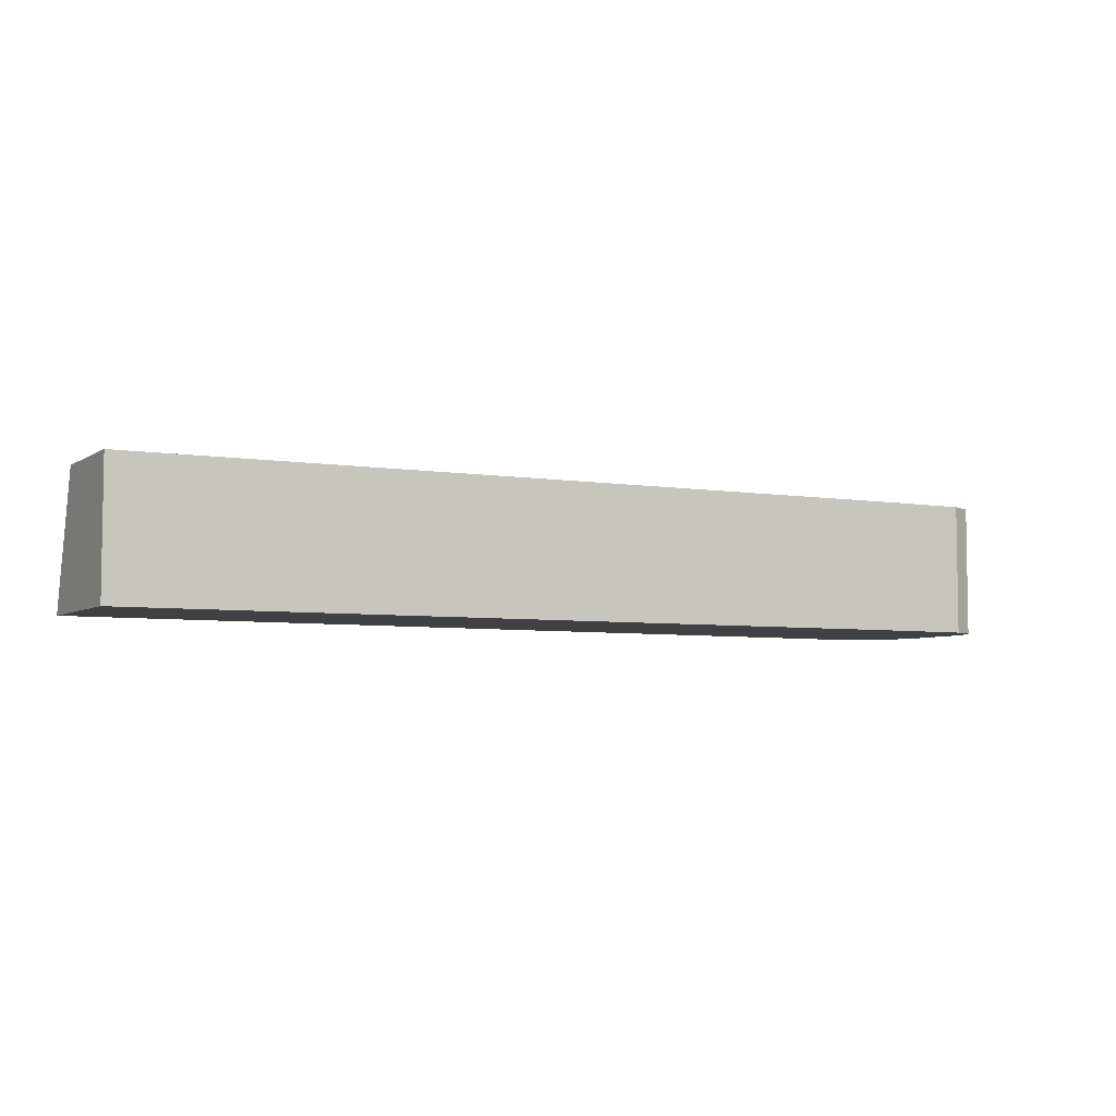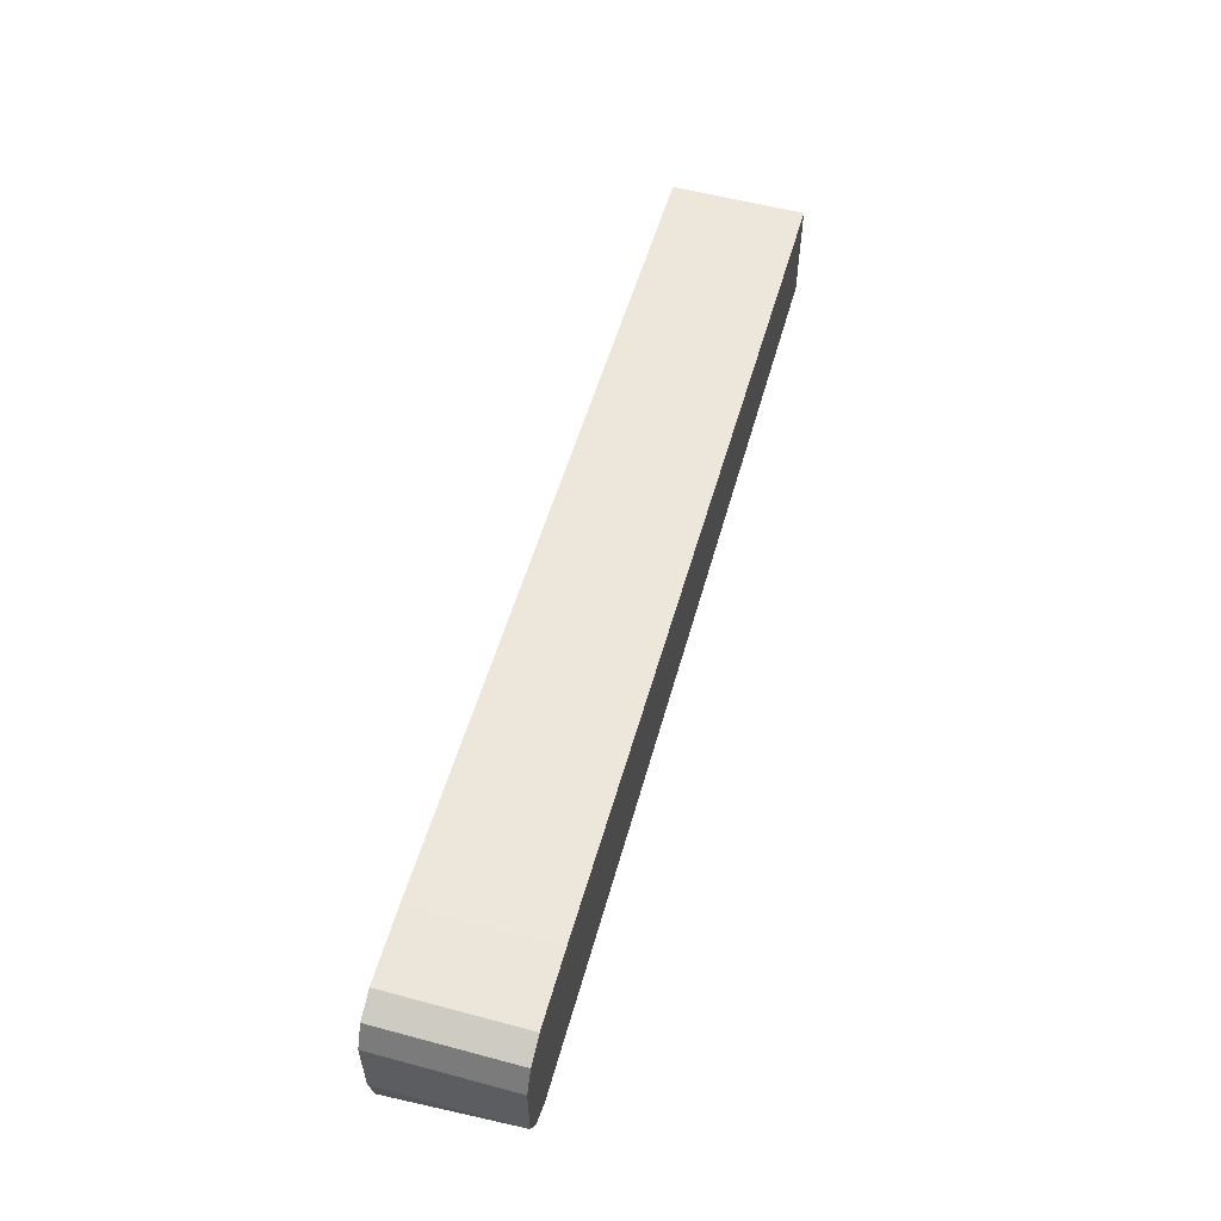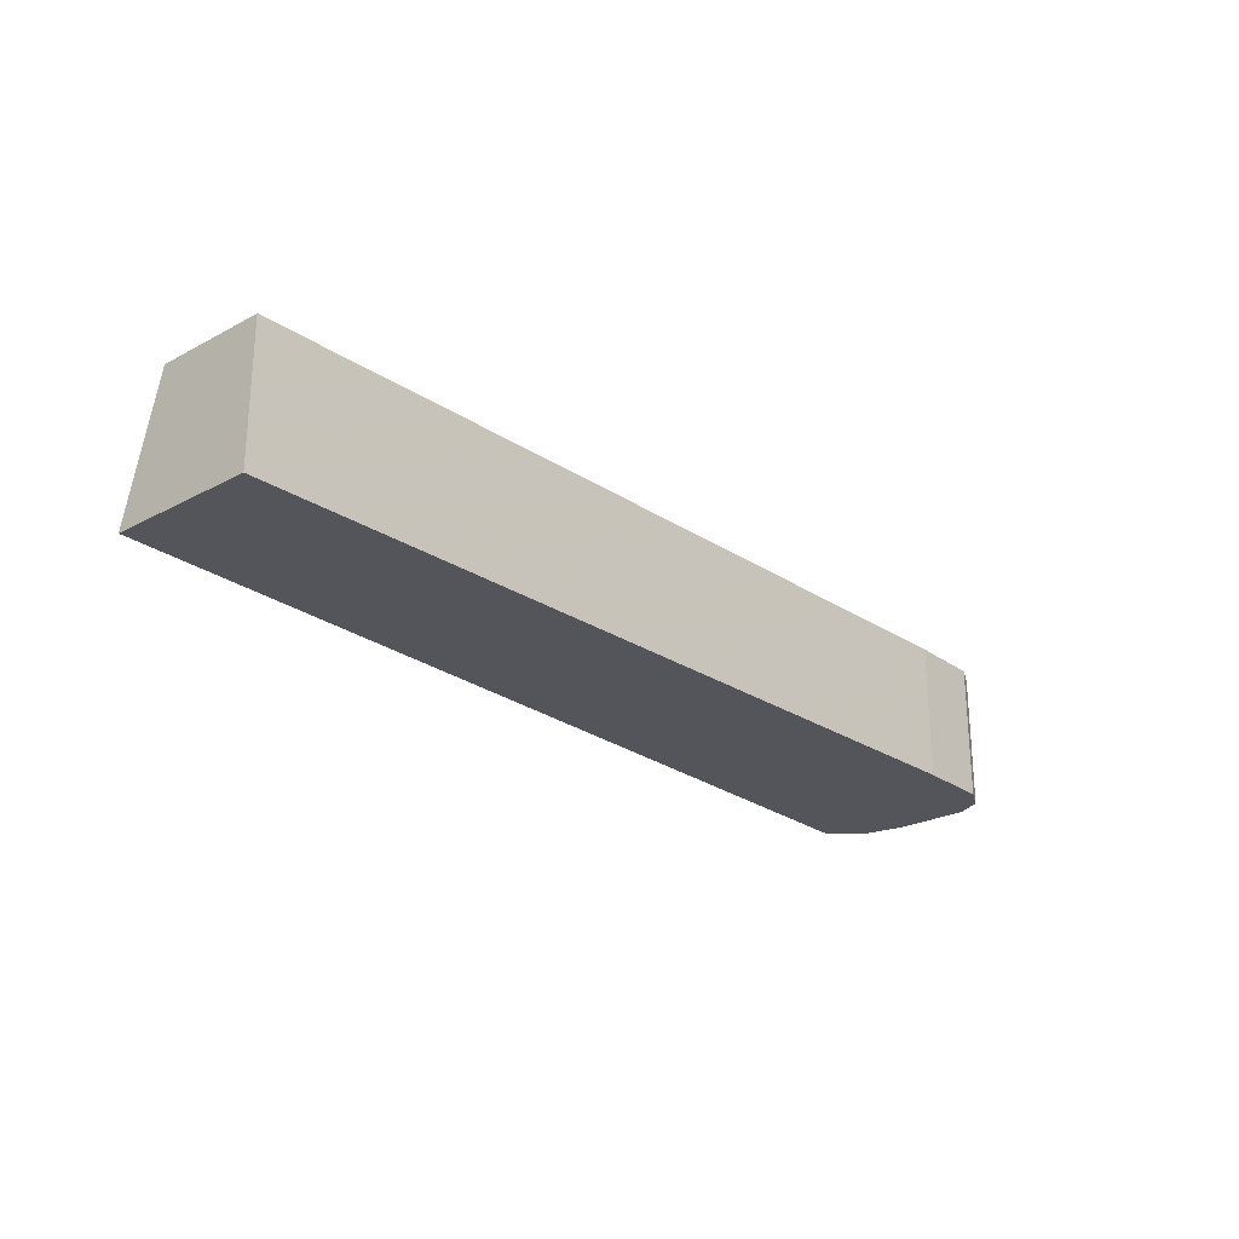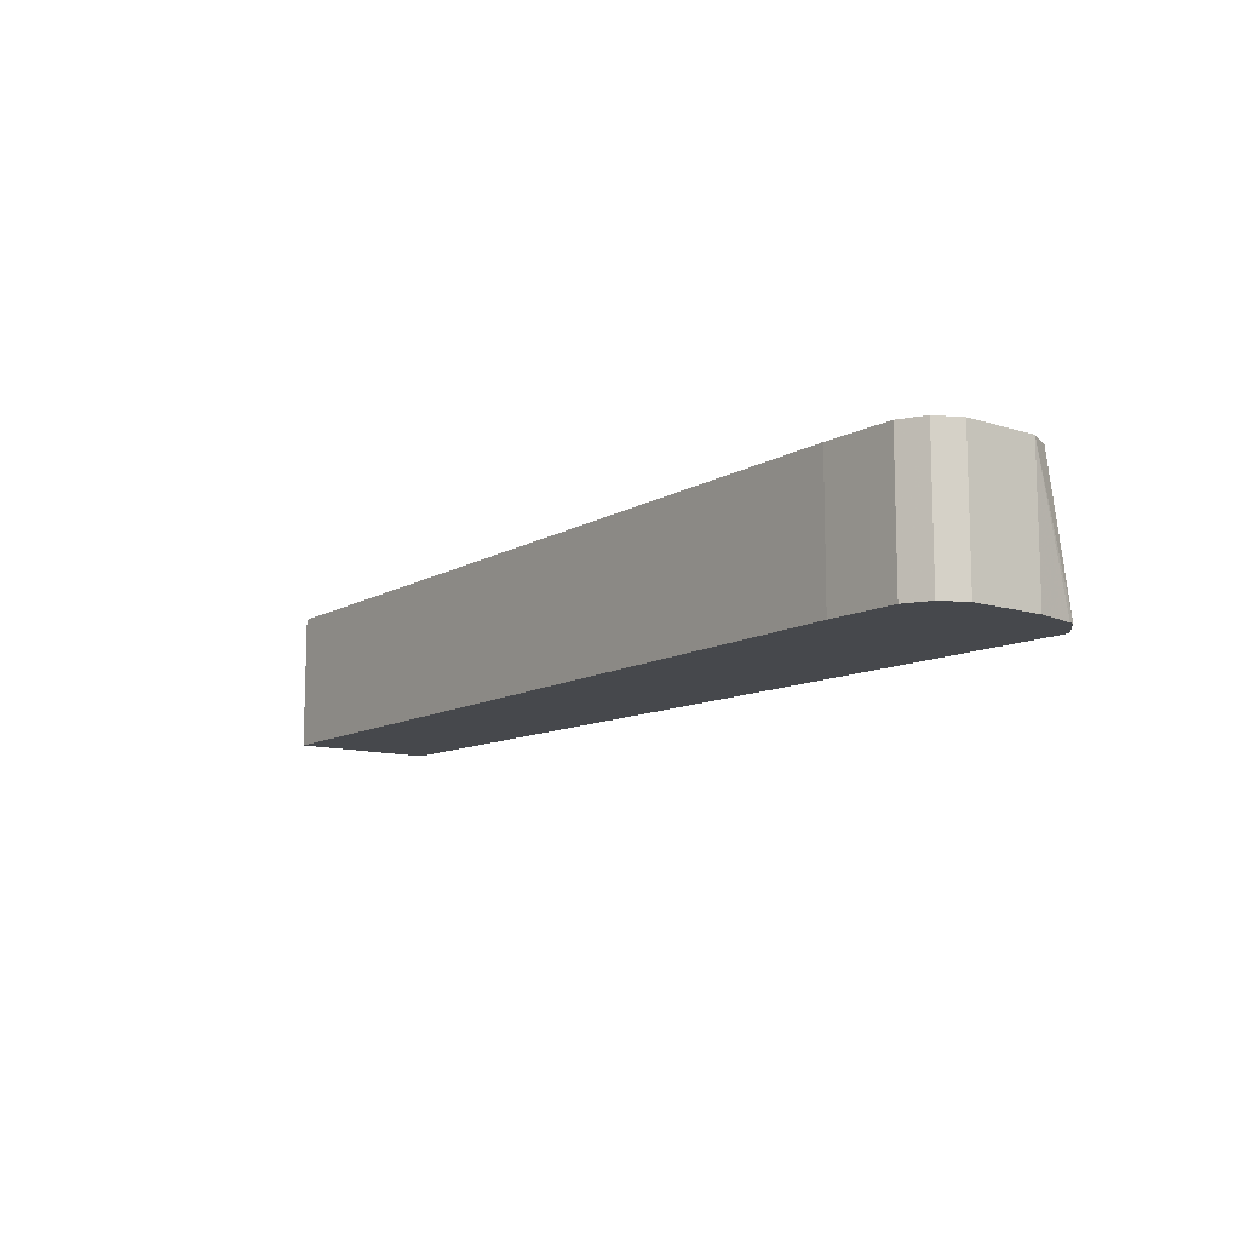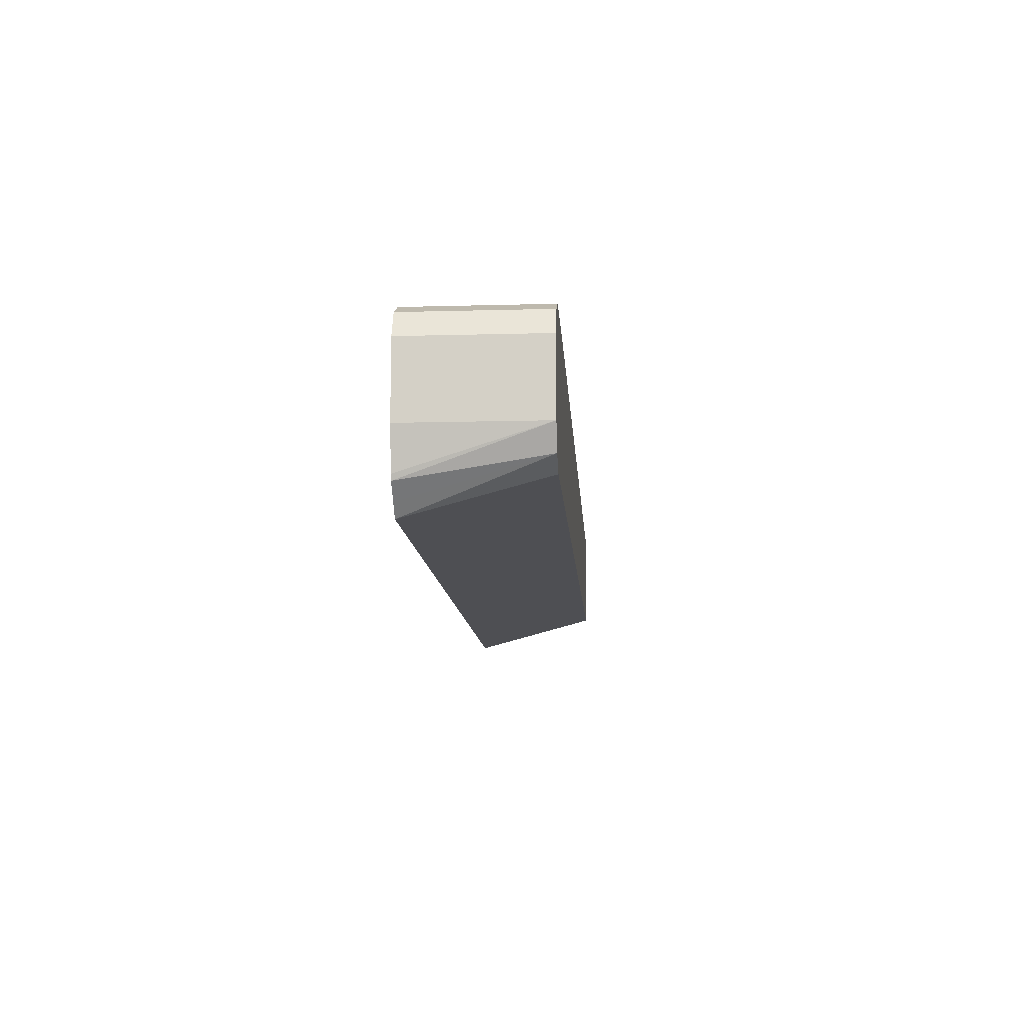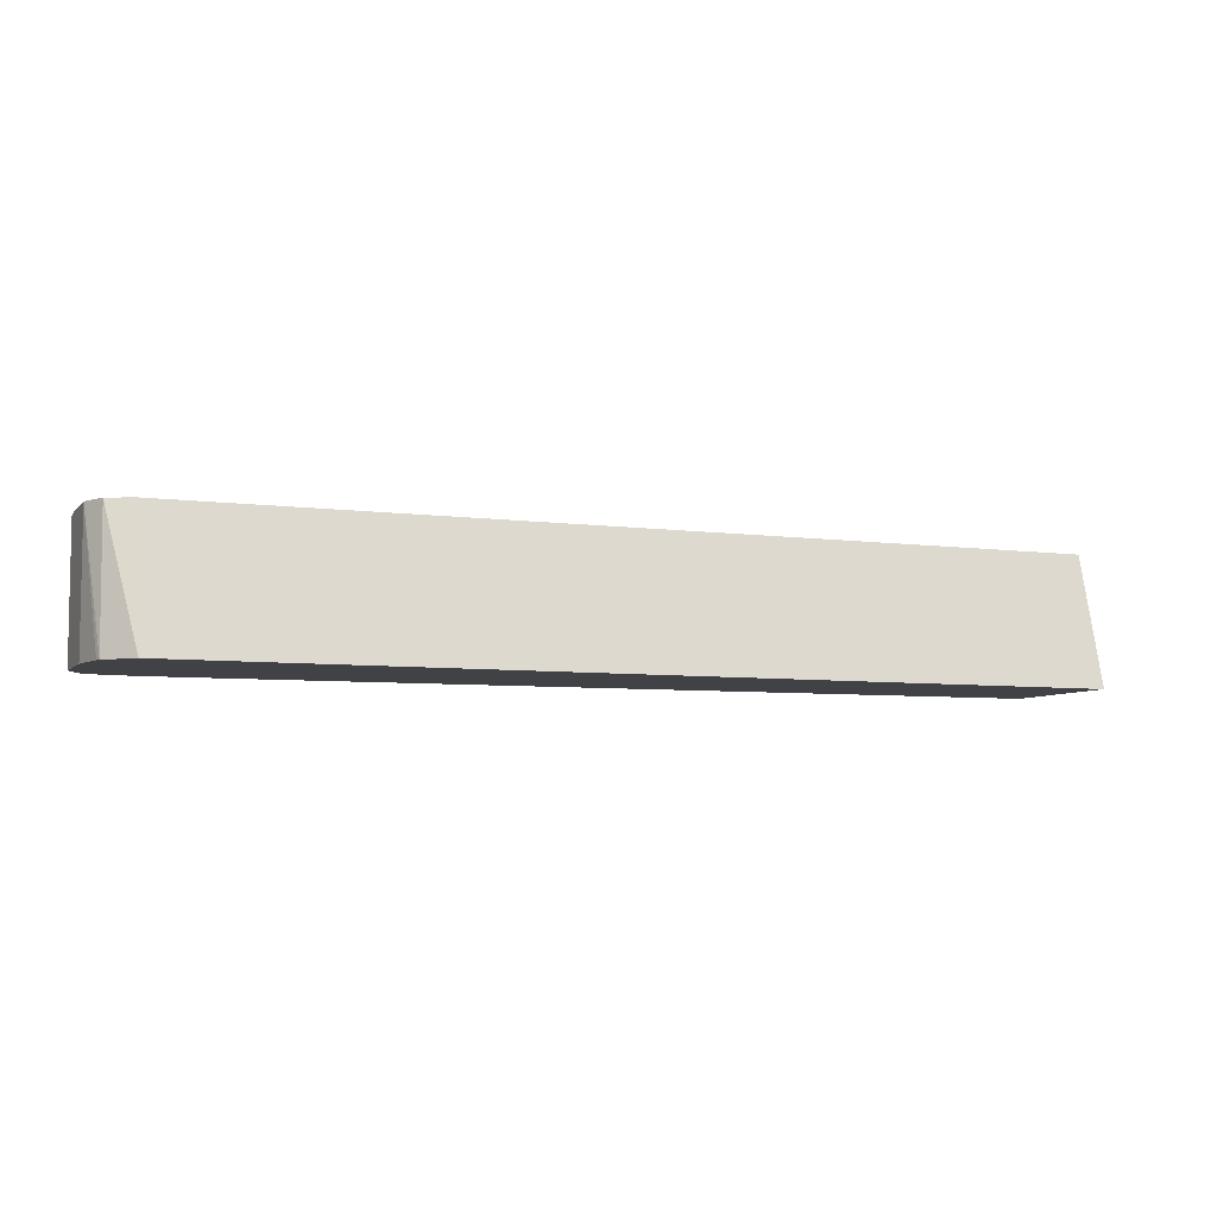
<metadata>
{"format":"obj","ext":"obj","renderer":"f3d","projection":"perspective","resolution":1024,"background":"white","views":[{"elev":-5.4,"azim":150.9,"up":"+Z"},{"elev":56.3,"azim":-74.4,"up":"+Y"},{"elev":-24.9,"azim":130.8,"up":"+Z"},{"elev":-11.1,"azim":-127.7,"up":"+Z"},{"elev":-11.1,"azim":-86.2,"up":"+Y"},{"elev":-6.4,"azim":-21.9,"up":"+Z"}]}
</metadata>
<code>
v -0.2316 0.3741 -0.2726
v -0.2316 0.3741 -0.3384
v -0.2672 0.3741 -0.2726
v 0.1781 0.3563 -0.2726
v -0.2672 0.3741 -0.3384
v 0.1781 0.3563 -0.3384
v -0.2791 0.3682 -0.2726
v 0.1781 0.3033 -0.2726
v -0.2791 0.3682 -0.3384
v 0.1781 0.2853 -0.3384
v -0.285 0.3563 -0.2726
v 0.1727 0.3029 -0.2726
v 0.1781 0.3029 -0.2727
v -0.285 0.3563 -0.3384
v -0.2672 0.2853 -0.3384
v -0.285 0.3207 -0.2726
v -0.2672 0.3029 -0.2726
v -0.285 0.3207 -0.3384
v -0.2791 0.3088 -0.2726
v -0.273 0.2911 -0.3384
v -0.2811 0.301 -0.3384
v -0.2802 0.2983 -0.3384
f 7 14 11
f 7 9 14
f 3 9 7
f 4 13 10
f 4 8 13
f 8 12 13
f 4 10 6
f 10 13 12
f 15 19 20
f 10 17 15
f 11 14 18
f 11 18 16
f 16 18 21
f 16 21 22
f 16 22 19
f 19 22 20
f 3 5 9
f 10 12 17
f 2 9 5
f 15 17 19
f 2 18 14
f 1 2 5
f 1 5 3
f 1 3 7
f 1 7 11
f 1 11 16
f 1 16 19
f 1 19 17
f 2 14 9
f 1 12 8
f 1 17 12
f 1 4 6
f 1 6 2
f 2 6 10
f 2 10 15
f 2 15 20
f 2 20 22
f 2 22 21
f 2 21 18
f 1 8 4

</code>
